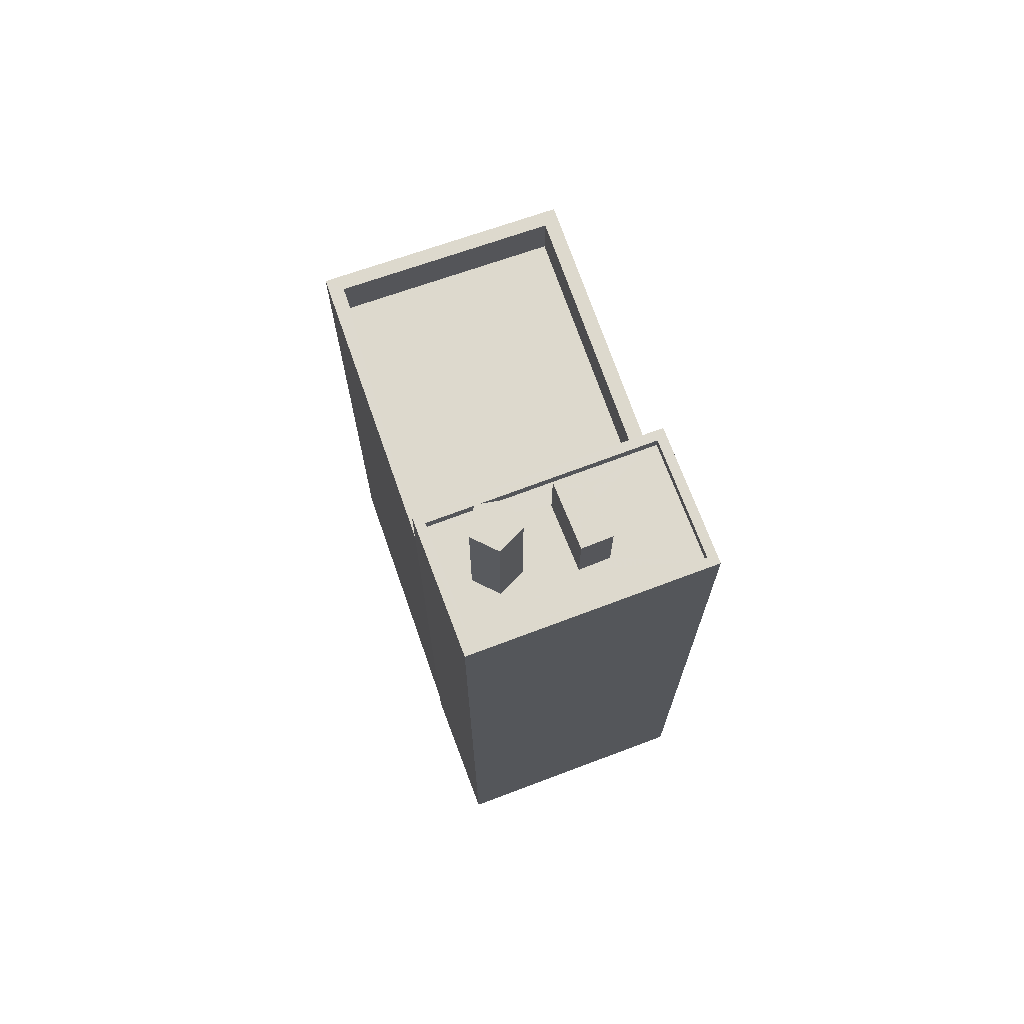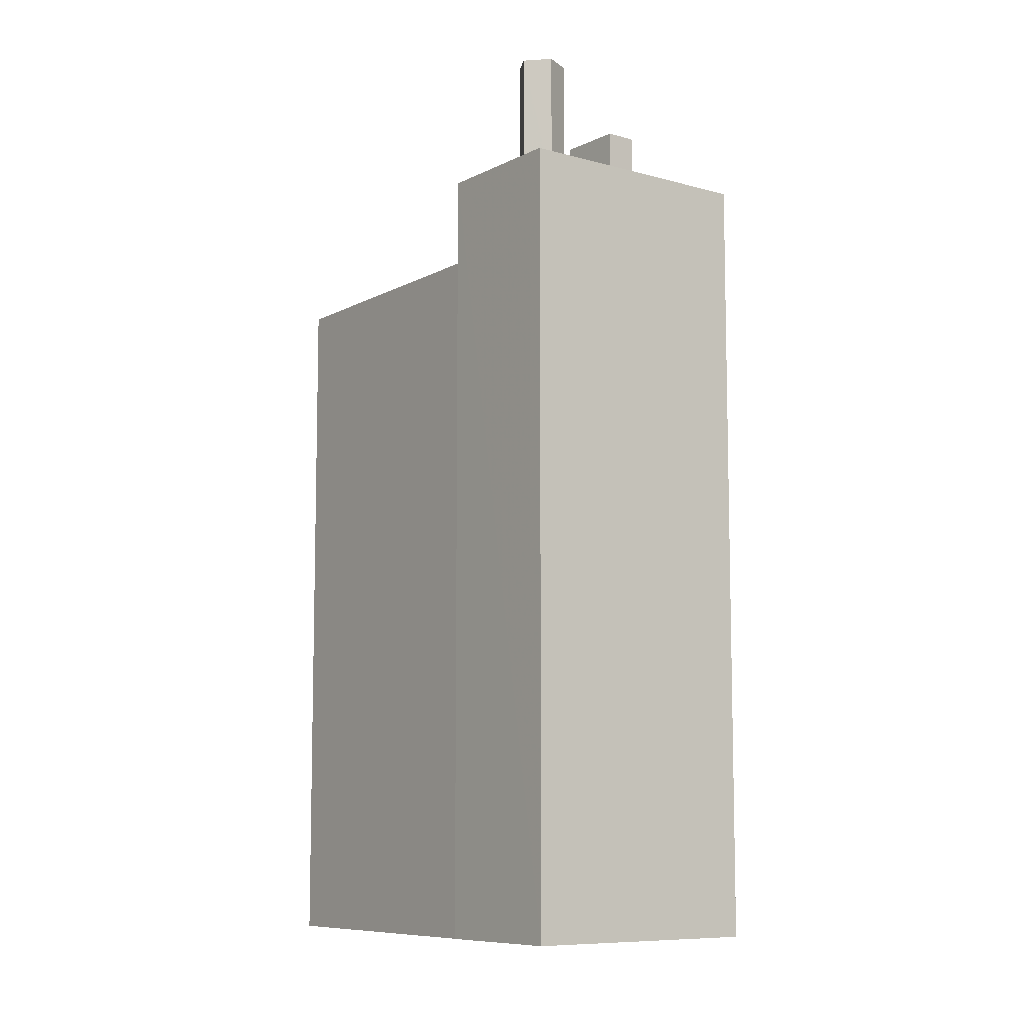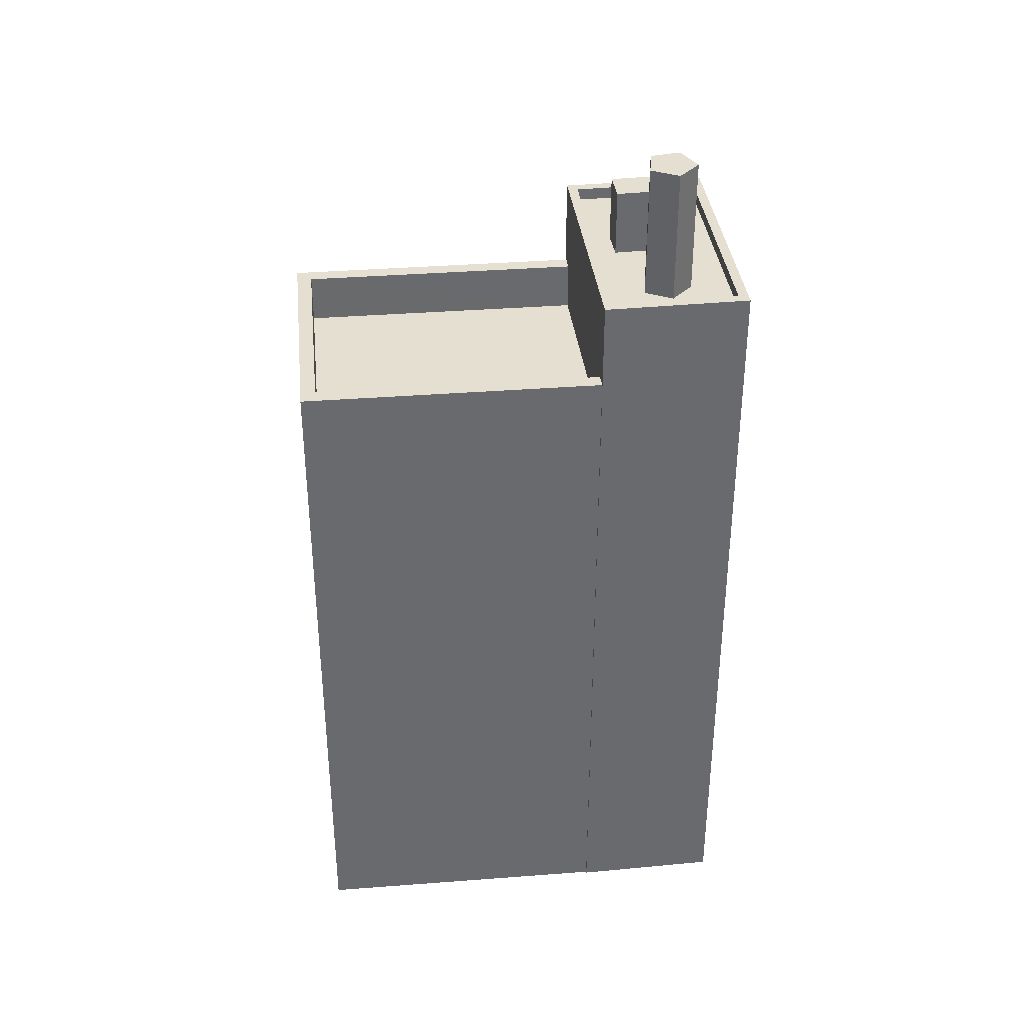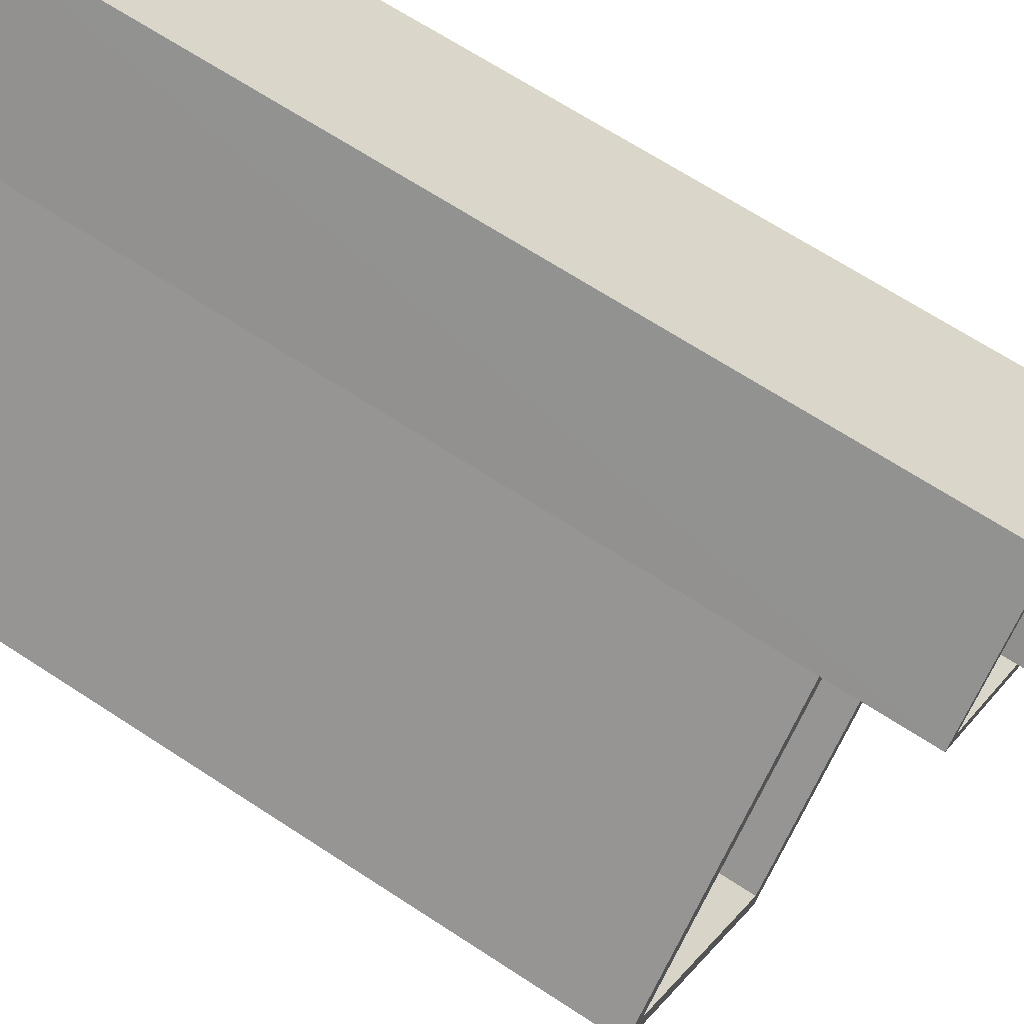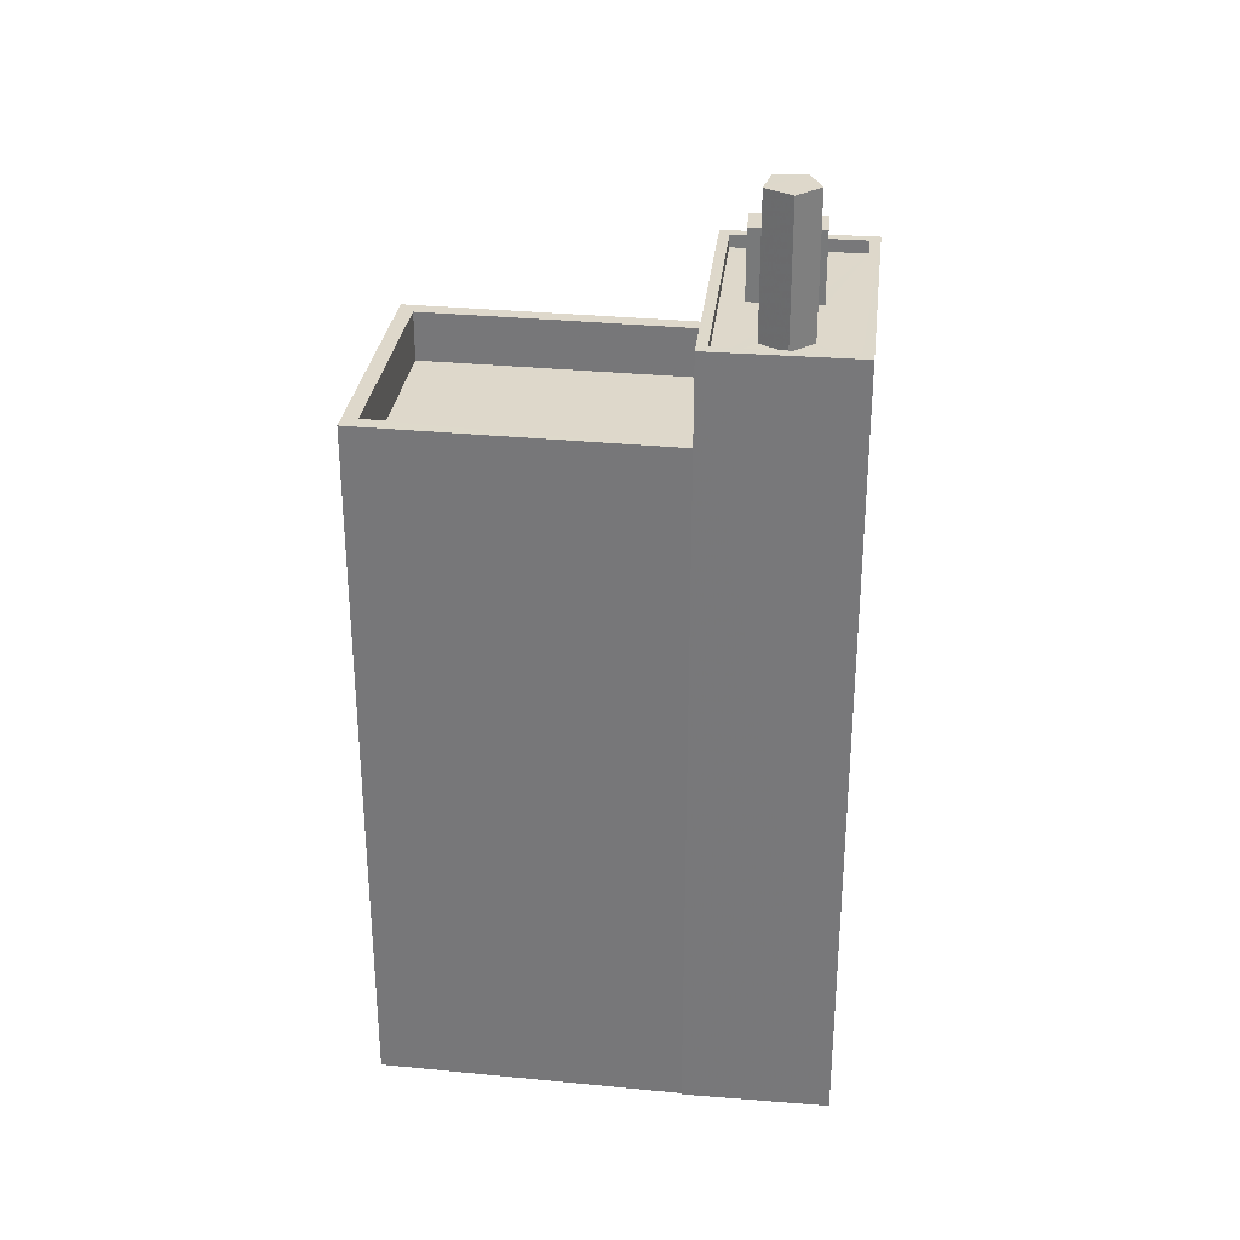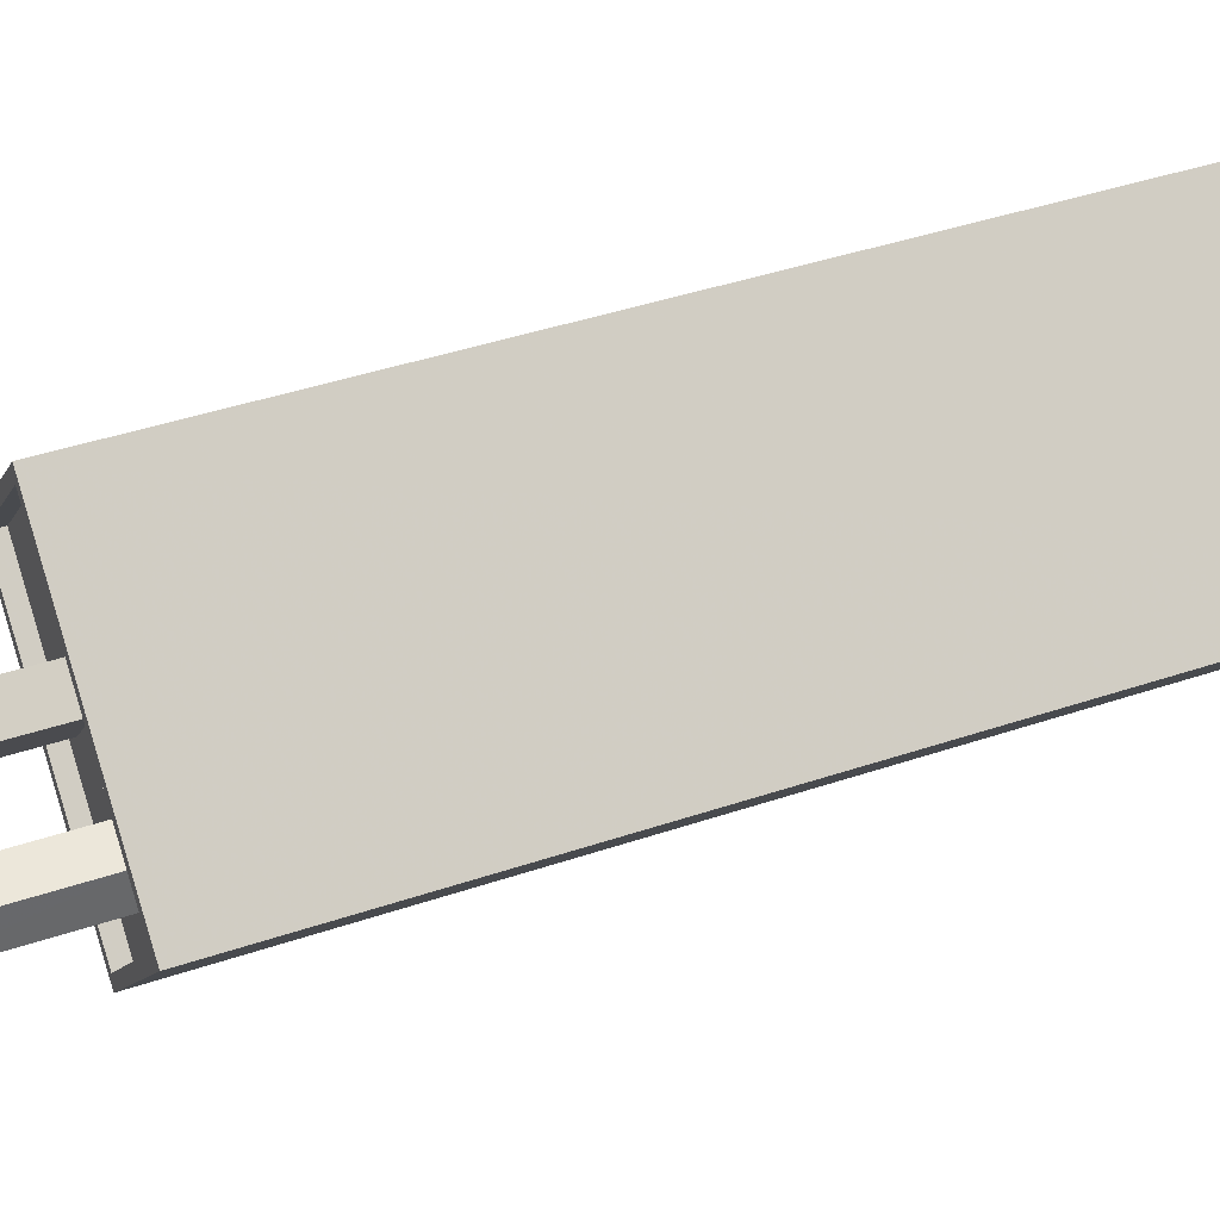
<metadata>
{"format":"obj","ext":"obj","renderer":"f3d","projection":"perspective","resolution":1024,"background":"white","views":[{"elev":71.9,"azim":116.2,"up":"+Z"},{"elev":-8.7,"azim":100.0,"up":"+Z"},{"elev":37.4,"azim":39.8,"up":"+Z"},{"elev":65.8,"azim":-56.4,"up":"+Y"},{"elev":31.6,"azim":53.3,"up":"+Z"},{"elev":39.5,"azim":66.8,"up":"+Y"}]}
</metadata>
<code>
v 1.272e+04 -1.551e+04 22.72
v 1.273e+04 -1.55e+04 22.72
v 1.273e+04 -1.551e+04 22.72
v 1.273e+04 -1.55e+04 22.72
v 1.273e+04 -1.55e+04 22.72
v 1.273e+04 -1.55e+04 22.72
v 1.273e+04 -1.55e+04 22.72
v 1.273e+04 -1.55e+04 22.72
v 1.273e+04 -1.55e+04 40.03
v 1.273e+04 -1.55e+04 40.03
v 1.273e+04 -1.55e+04 40.03
v 1.273e+04 -1.55e+04 40.03
v 1.273e+04 -1.55e+04 38.66
v 1.273e+04 -1.55e+04 38.66
v 1.273e+04 -1.55e+04 38.66
v 1.273e+04 -1.55e+04 38.66
v 1.273e+04 -1.55e+04 38.66
v 1.273e+04 -1.55e+04 38.66
v 1.273e+04 -1.55e+04 38.66
v 1.273e+04 -1.55e+04 38.66
v 1.273e+04 -1.55e+04 38.66
v 1.273e+04 -1.55e+04 38.66
v 1.273e+04 -1.55e+04 38.66
v 1.273e+04 -1.55e+04 38.66
v 1.273e+04 -1.55e+04 38.66
v 1.273e+04 -1.55e+04 38.66
v 1.273e+04 -1.55e+04 38.66
v 1.273e+04 -1.55e+04 38.66
v 1.273e+04 -1.55e+04 38.66
v 1.273e+04 -1.55e+04 38.91
v 1.273e+04 -1.55e+04 38.91
v 1.273e+04 -1.55e+04 38.91
v 1.273e+04 -1.55e+04 38.91
v 1.273e+04 -1.55e+04 38.91
v 1.273e+04 -1.55e+04 38.91
v 1.273e+04 -1.55e+04 38.91
v 1.273e+04 -1.55e+04 38.91
v 1.273e+04 -1.55e+04 41.41
v 1.273e+04 -1.55e+04 41.41
v 1.273e+04 -1.55e+04 41.41
v 1.273e+04 -1.55e+04 41.41
v 1.273e+04 -1.55e+04 41.41
v 1.273e+04 -1.55e+04 36.12
v 1.272e+04 -1.551e+04 36.12
v 1.273e+04 -1.551e+04 36.12
v 1.273e+04 -1.55e+04 36.12
v 1.273e+04 -1.55e+04 37.12
v 1.273e+04 -1.55e+04 37.12
v 1.273e+04 -1.551e+04 37.12
v 1.273e+04 -1.551e+04 37.12
v 1.272e+04 -1.551e+04 37.12
v 1.273e+04 -1.55e+04 37.12
v 1.272e+04 -1.551e+04 37.12
v 1.273e+04 -1.55e+04 37.12
f 1 2 3
f 3 2 4
f 5 4 6
f 2 7 8
f 6 2 8
f 4 2 6
f 9 10 11
f 12 9 11
f 13 14 15
f 14 16 15
f 17 18 16
f 19 20 21
f 22 21 16
f 14 22 16
f 23 18 24
f 21 20 17
f 24 18 17
f 21 17 16
f 18 23 25
f 18 26 27
f 15 28 13
f 28 26 29
f 13 29 19
f 19 29 20
f 26 25 29
f 26 18 25
f 28 29 13
f 30 31 32
f 33 30 32
f 32 34 35
f 36 31 30
f 36 35 34
f 32 35 33
f 37 36 30
f 35 36 37
f 38 39 40
f 39 41 40
f 41 42 40
f 43 44 45
f 46 43 45
f 47 48 49
f 49 50 47
f 50 49 51
f 52 53 54
f 51 53 52
f 49 53 51
f 17 11 24
f 17 12 11
f 25 23 10
f 23 24 11
f 10 23 11
f 10 9 29
f 25 10 29
f 17 20 12
f 20 29 9
f 20 9 12
f 16 33 15
f 15 35 28
f 15 33 35
f 27 30 18
f 18 33 16
f 18 30 33
f 30 27 26
f 37 30 26
f 37 26 28
f 35 37 28
f 2 52 7
f 52 31 7
f 31 54 32
f 5 47 4
f 32 47 5
f 54 43 46
f 54 31 52
f 48 54 46
f 48 47 32
f 32 54 48
f 31 36 8
f 7 31 8
f 36 6 8
f 36 34 6
f 6 32 5
f 6 34 32
f 13 39 38
f 14 13 38
f 40 14 38
f 40 22 14
f 42 22 40
f 42 21 22
f 19 21 42
f 41 19 42
f 13 19 41
f 39 13 41
f 53 45 44
f 53 49 45
f 43 53 44
f 43 54 53
f 46 45 49
f 48 46 49
f 2 51 52
f 2 1 51
f 51 1 3
f 50 51 3
f 4 50 3
f 4 47 50

</code>
